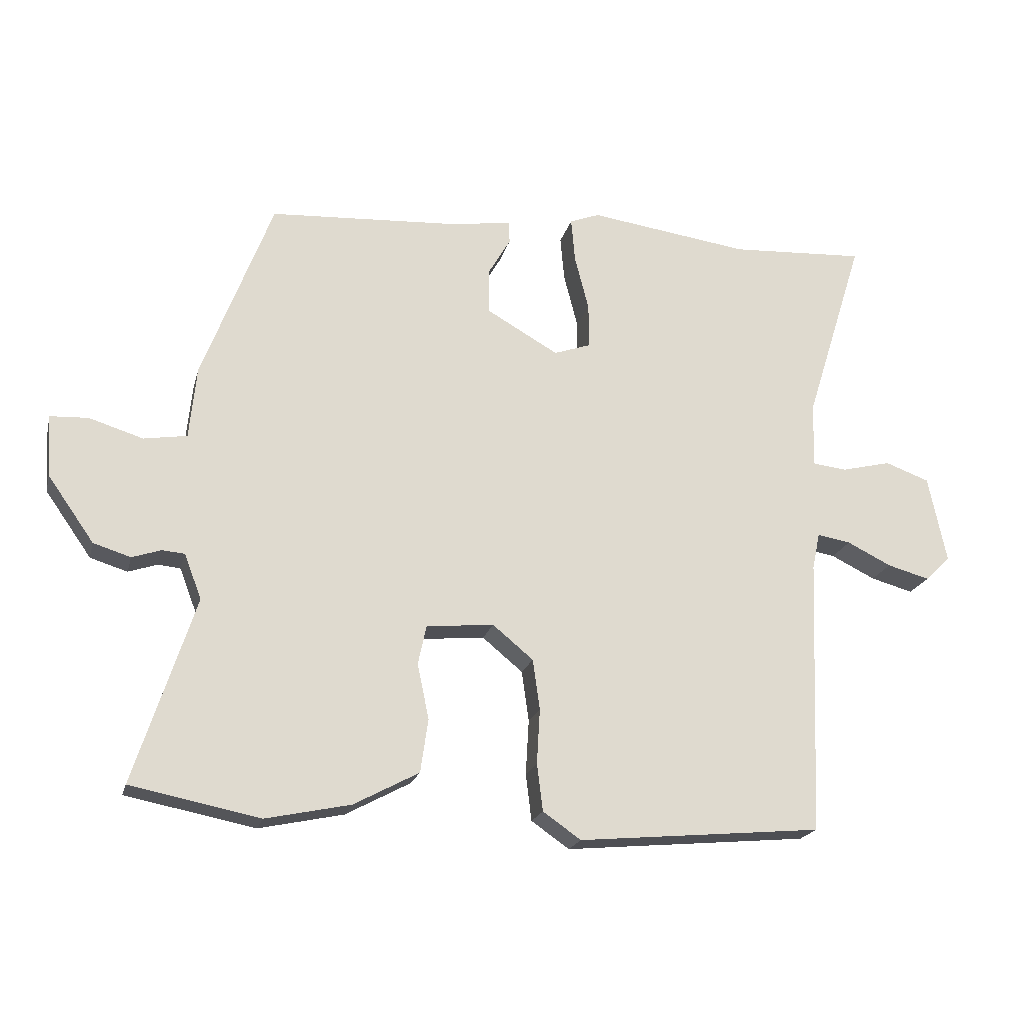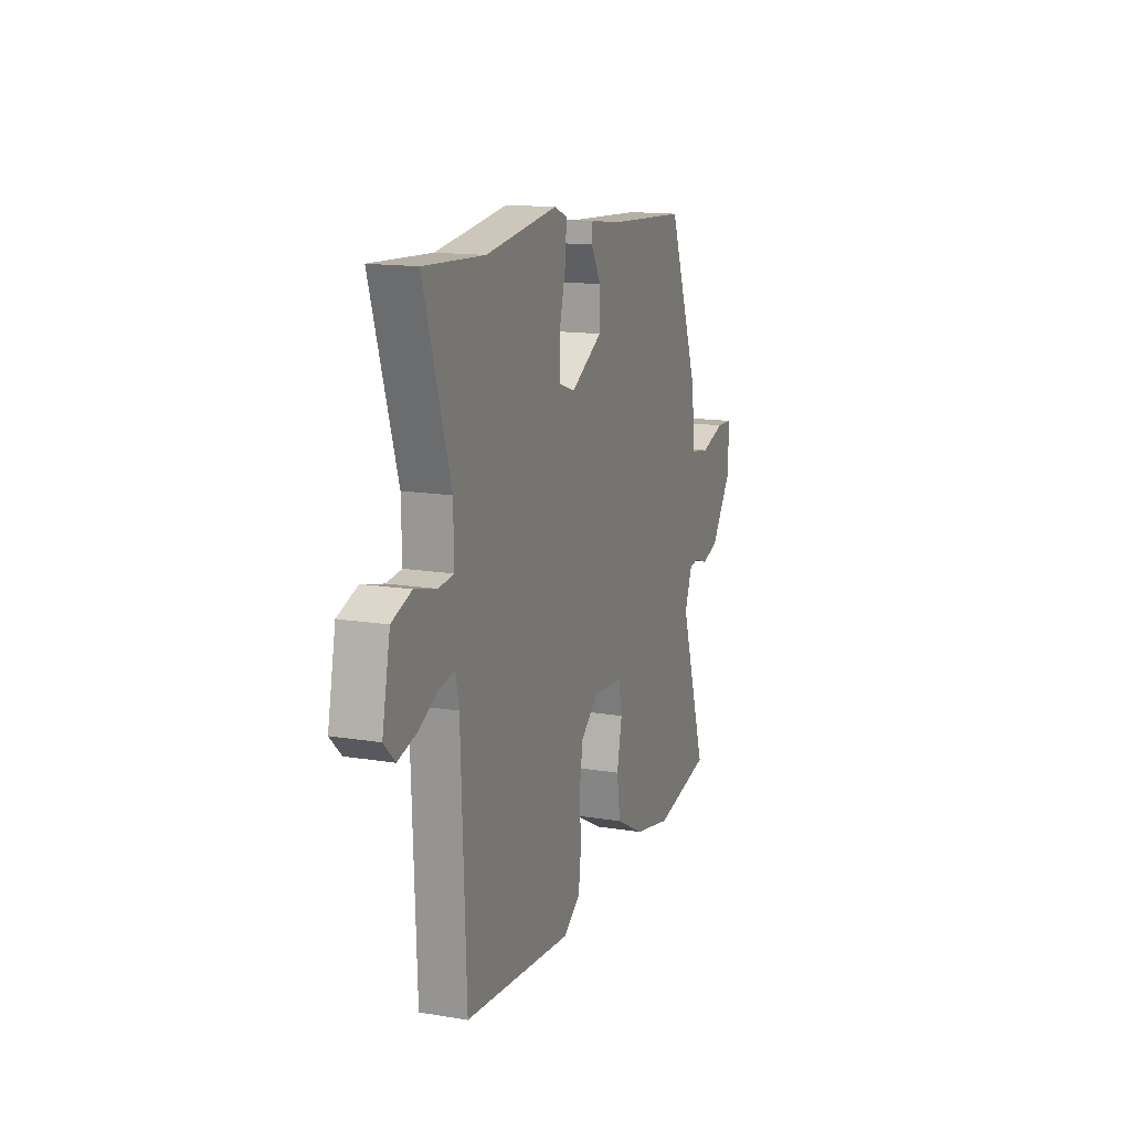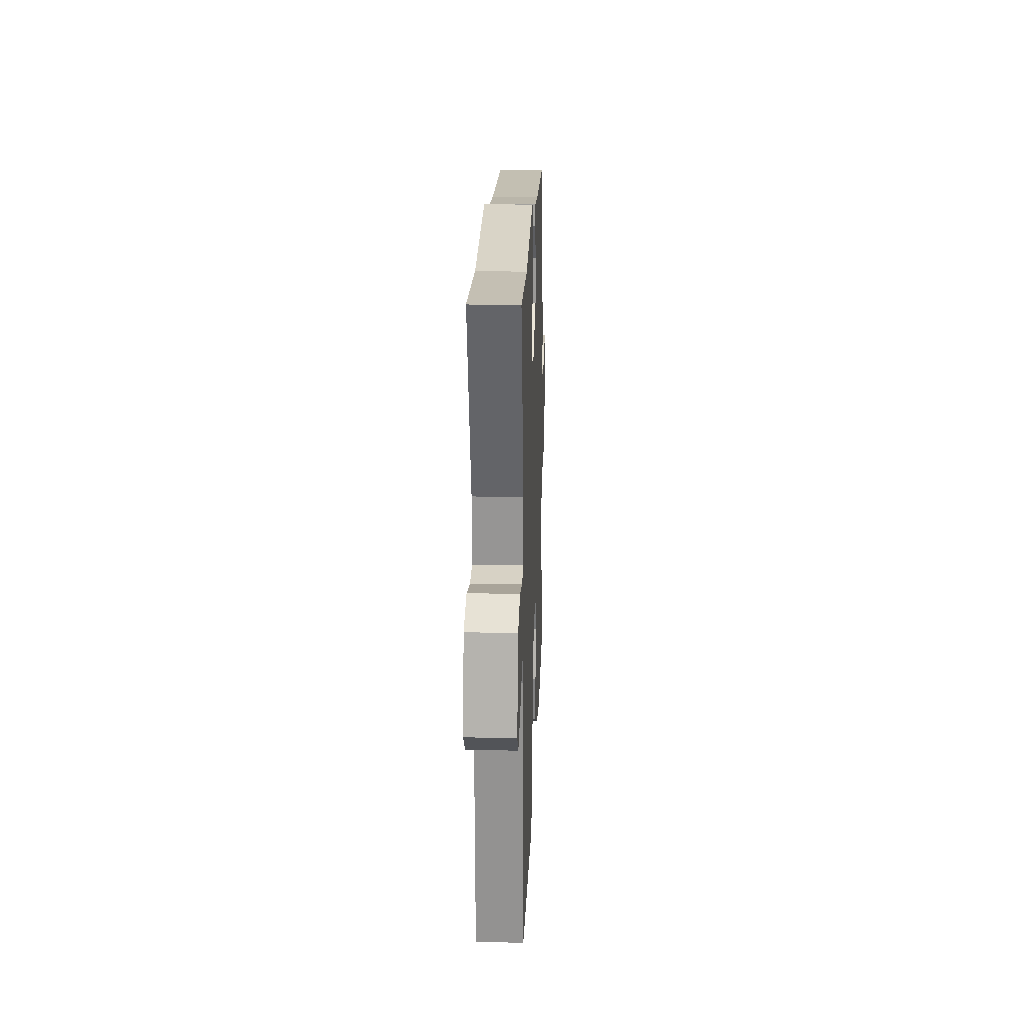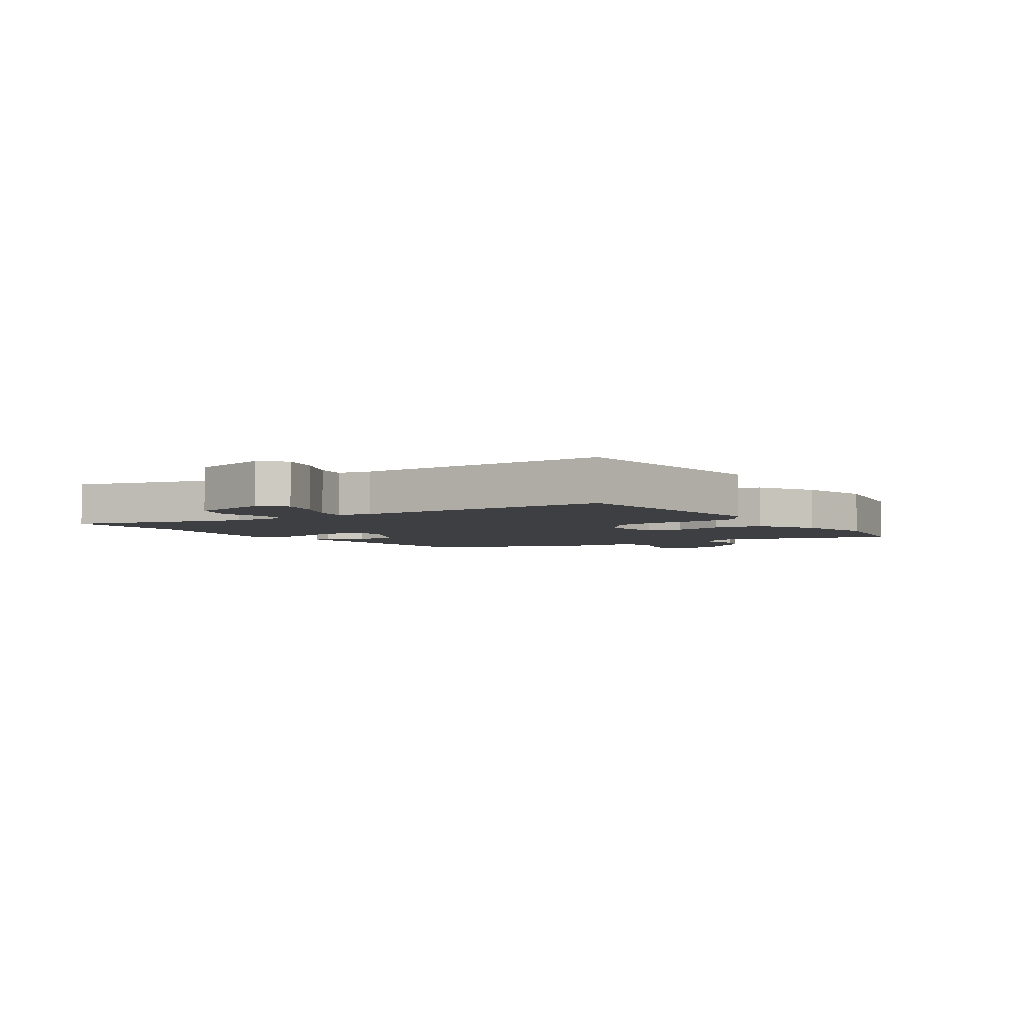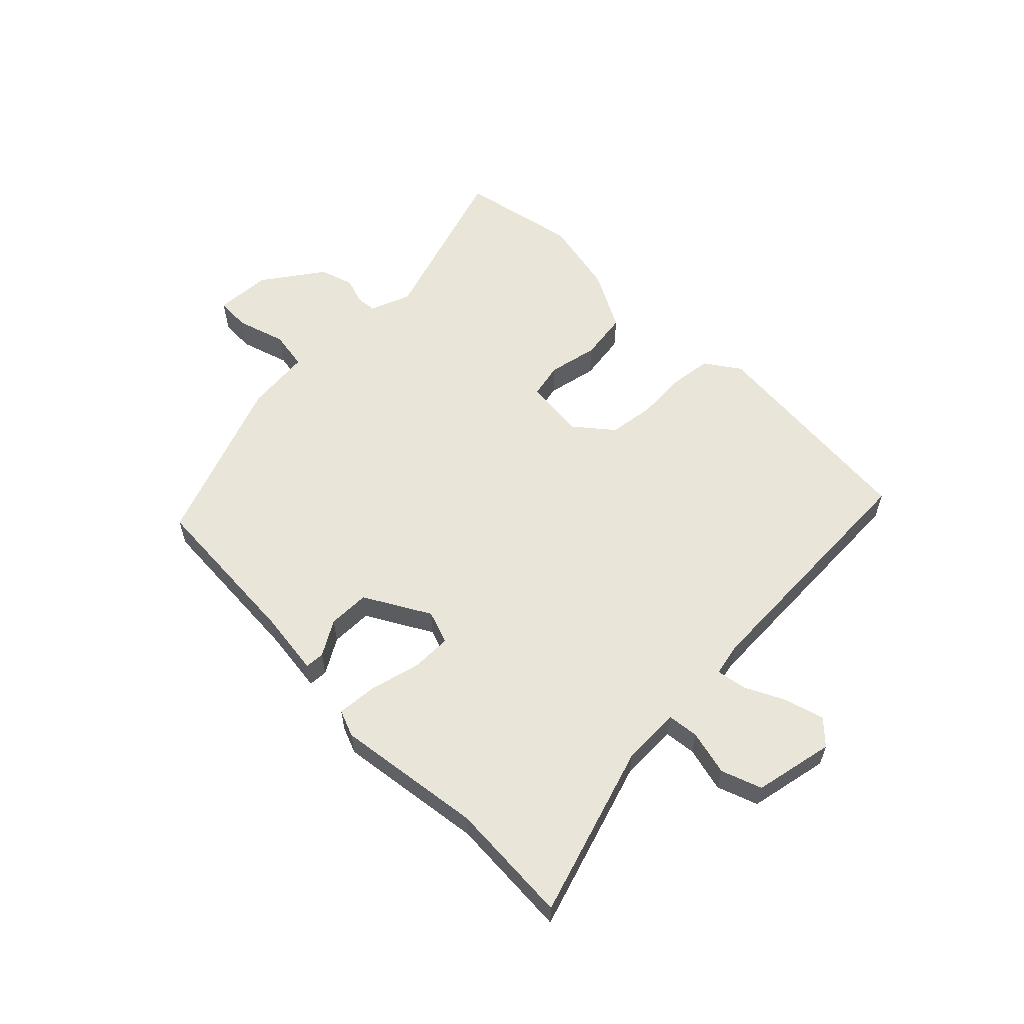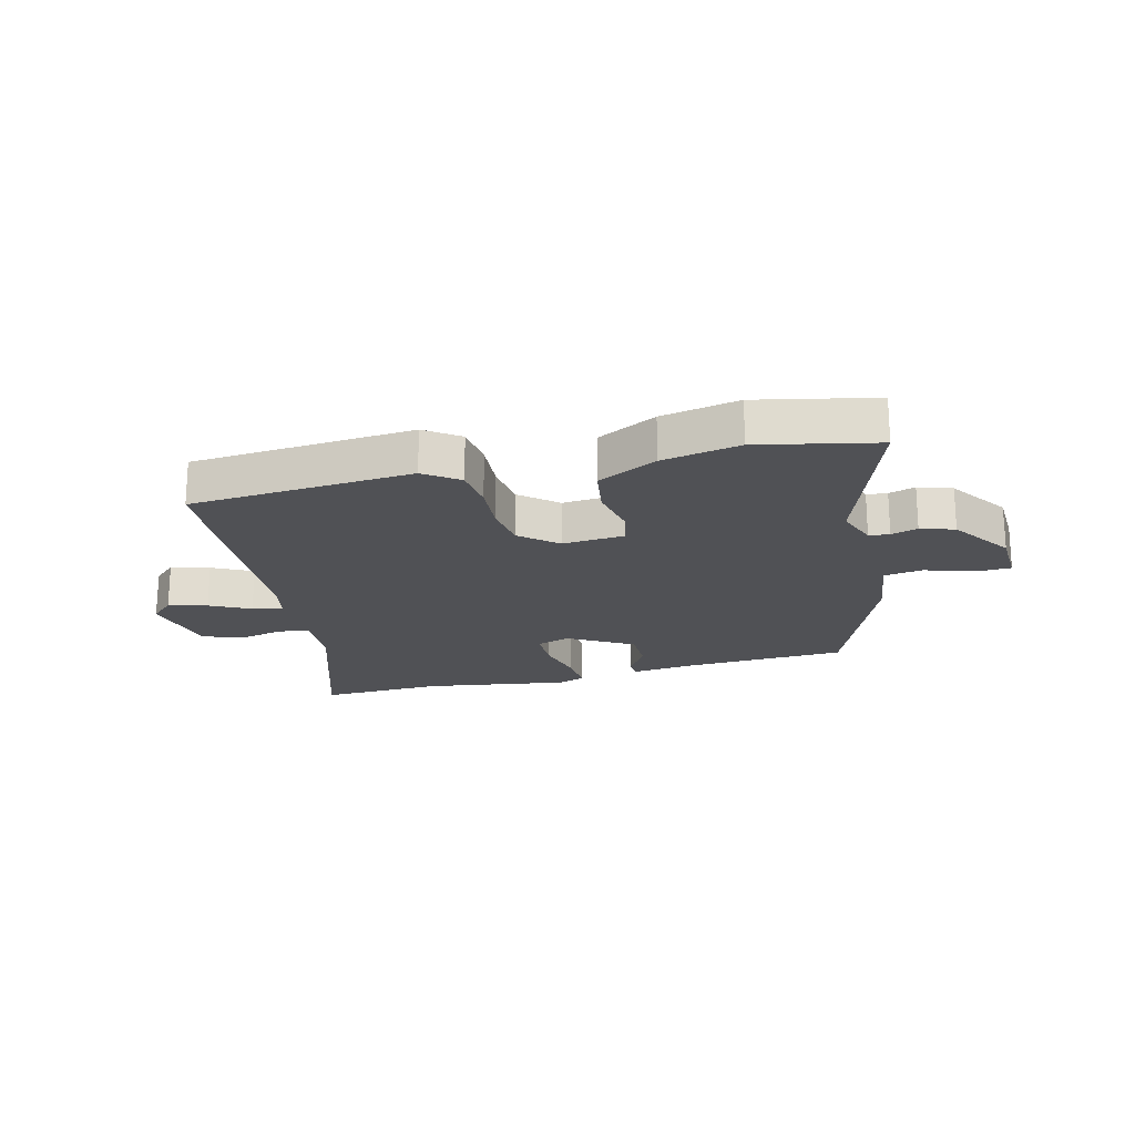
<metadata>
{"format":"obj","ext":"obj","renderer":"f3d","projection":"perspective","resolution":1024,"background":"white","views":[{"elev":-20.2,"azim":-13.7,"up":"+Z"},{"elev":14.6,"azim":109.7,"up":"+Z"},{"elev":21.0,"azim":92.2,"up":"+Z"},{"elev":-4.1,"azim":125.2,"up":"+Y"},{"elev":58.3,"azim":45.0,"up":"+Y"},{"elev":-20.2,"azim":-166.6,"up":"+Y"}]}
</metadata>
<code>
v -0.365 0.07 -0.527
v -0.566 0.07 -0.487
v -0.472 0.07 -0.198
v -0.499 0.07 -0.128
v -0.534 0.07 -0.125
v -0.579 0.07 -0.14
v -0.637 0.07 -0.122
v -0.709 0.07 -0.02
v -0.715 0.07 0.076
v -0.656 0.07 0.079
v -0.572 0.07 0.053
v -0.505 0.07 0.064
v -0.494 0.07 0.176
v -0.385 0.07 0.463
v -0.106 0.07 0.48
v 0.004 0.07 0.494
v 0.006 0.07 0.461
v -0.029 0.07 0.401
v -0.028 0.07 0.33
v 0.083 0.07 0.267
v 0.14 0.07 0.287
v 0.14 0.07 0.356
v 0.118 0.07 0.442
v 0.112 0.07 0.511
v 0.158 0.07 0.529
v 0.409 0.07 0.495
v 0.619 0.07 0.507
v 0.527 0.07 0.214
v 0.525 0.07 0.114
v 0.578 0.07 0.108
v 0.655 0.07 0.127
v 0.724 0.07 0.102
v 0.752 0.07 -0.034
v 0.713 0.07 -0.072
v 0.647 0.07 -0.054
v 0.578 0.07 -0.02
v 0.526 0.07 -0.011
v 0.514 0.07 -0.068
v 0.497 0.07 -0.5
v 0.117 0.07 -0.535
v 0.058 0.07 -0.494
v 0.049 0.07 -0.421
v 0.054 0.07 -0.335
v 0.043 0.07 -0.257
v -0.02 0.07 -0.205
v -0.125 0.07 -0.215
v -0.138 0.07 -0.276
v -0.12 0.07 -0.362
v -0.132 0.07 -0.445
v -0.233 0.07 -0.499
v -0.365 0 -0.527
v -0.566 0 -0.487
v -0.472 0 -0.198
v -0.499 0 -0.128
v -0.534 0 -0.125
v -0.579 0 -0.14
v -0.637 0 -0.122
v -0.709 0 -0.02
v -0.715 0 0.076
v -0.656 0 0.079
v -0.572 0 0.053
v -0.505 0 0.064
v -0.494 0 0.176
v -0.385 0 0.463
v -0.106 0 0.48
v 0.004 0 0.494
v 0.006 0 0.461
v -0.029 0 0.401
v -0.028 0 0.33
v 0.083 0 0.267
v 0.14 0 0.287
v 0.14 0 0.356
v 0.118 0 0.442
v 0.112 0 0.511
v 0.158 0 0.529
v 0.409 0 0.495
v 0.619 0 0.507
v 0.527 0 0.214
v 0.525 0 0.114
v 0.578 0 0.108
v 0.655 0 0.127
v 0.724 0 0.102
v 0.752 0 -0.034
v 0.713 0 -0.072
v 0.647 0 -0.054
v 0.578 0 -0.02
v 0.526 0 -0.011
v 0.514 0 -0.068
v 0.497 0 -0.5
v 0.117 0 -0.535
v 0.058 0 -0.494
v 0.049 0 -0.421
v 0.054 0 -0.335
v 0.043 0 -0.257
v -0.02 0 -0.205
v -0.125 0 -0.215
v -0.138 0 -0.276
v -0.12 0 -0.362
v -0.132 0 -0.445
v -0.233 0 -0.499
f 1 2 3
f 50 1 3
f 49 50 3
f 48 49 3
f 47 48 3
f 46 47 3 4
f 45 46 4
f 41 42 43
f 40 41 43
f 39 40 43
f 38 39 43
f 37 38 43 44
f 34 35 36
f 33 34 36
f 32 33 36
f 31 32 36
f 30 31 36
f 29 30 36 37
f 26 27 28
f 26 28 29
f 25 26 29
f 24 25 29
f 23 24 29
f 22 23 29
f 21 22 29 37
f 15 16 17 18
f 15 18 19
f 14 15 19
f 13 14 19
f 12 13 19
f 9 10 11
f 8 9 11
f 7 8 11
f 6 7 11
f 5 6 11
f 4 5 11 12
f 12 19 20
f 4 12 20
f 45 4 20
f 37 44 45
f 21 37 45
f 20 21 45
f 53 52 51
f 53 51 100
f 53 100 99
f 53 99 98
f 53 98 97
f 54 53 97 96
f 54 96 95
f 93 92 91
f 93 91 90
f 93 90 89
f 93 89 88
f 94 93 88 87
f 86 85 84
f 86 84 83
f 86 83 82
f 86 82 81
f 86 81 80
f 87 86 80 79
f 78 77 76
f 79 78 76
f 79 76 75
f 79 75 74
f 79 74 73
f 79 73 72
f 87 79 72 71
f 68 67 66 65
f 69 68 65
f 69 65 64
f 69 64 63
f 69 63 62
f 61 60 59
f 61 59 58
f 61 58 57
f 61 57 56
f 61 56 55
f 62 61 55 54
f 70 69 62
f 70 62 54
f 70 54 95
f 95 94 87
f 95 87 71
f 95 71 70
f 1 51 52 2
f 2 52 53 3
f 3 53 54 4
f 4 54 55 5
f 5 55 56 6
f 6 56 57 7
f 7 57 58 8
f 8 58 59 9
f 9 59 60 10
f 10 60 61 11
f 11 61 62 12
f 12 62 63 13
f 13 63 64 14
f 14 64 65 15
f 15 65 66 16
f 16 66 67 17
f 17 67 68 18
f 18 68 69 19
f 19 69 70 20
f 20 70 71 21
f 21 71 72 22
f 22 72 73 23
f 23 73 74 24
f 24 74 75 25
f 25 75 76 26
f 26 76 77 27
f 27 77 78 28
f 28 78 79 29
f 29 79 80 30
f 30 80 81 31
f 31 81 82 32
f 32 82 83 33
f 33 83 84 34
f 34 84 85 35
f 35 85 86 36
f 36 86 87 37
f 37 87 88 38
f 38 88 89 39
f 39 89 90 40
f 40 90 91 41
f 41 91 92 42
f 42 92 93 43
f 43 93 94 44
f 44 94 95 45
f 45 95 96 46
f 46 96 97 47
f 47 97 98 48
f 48 98 99 49
f 49 99 100 50
f 50 100 51 1

</code>
